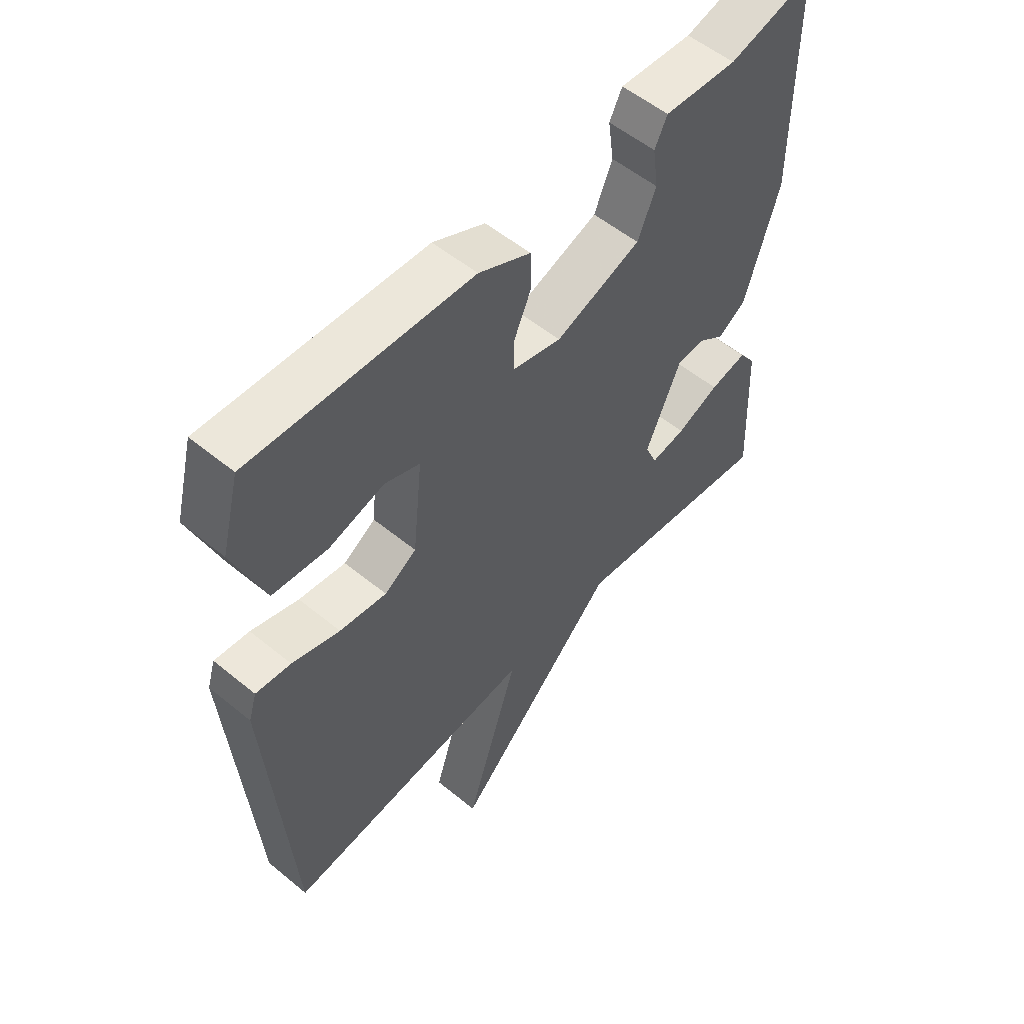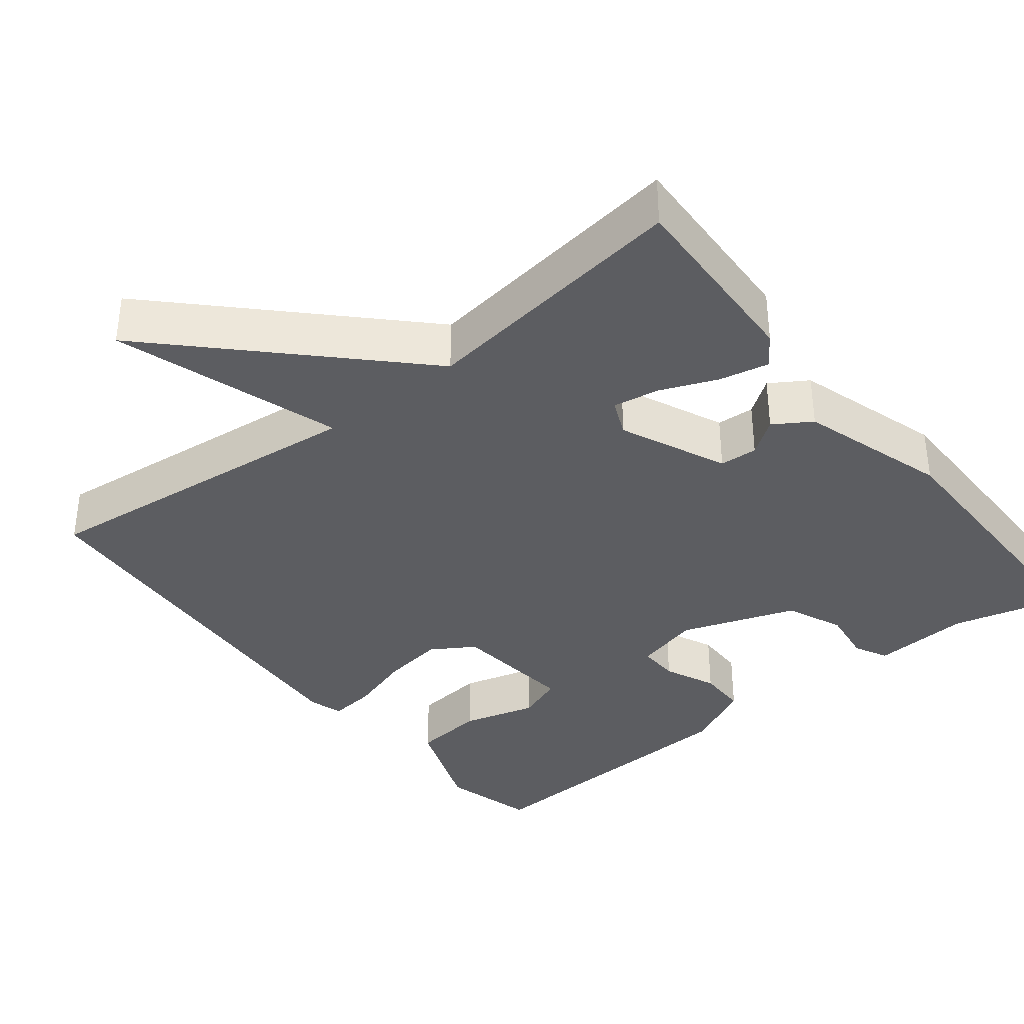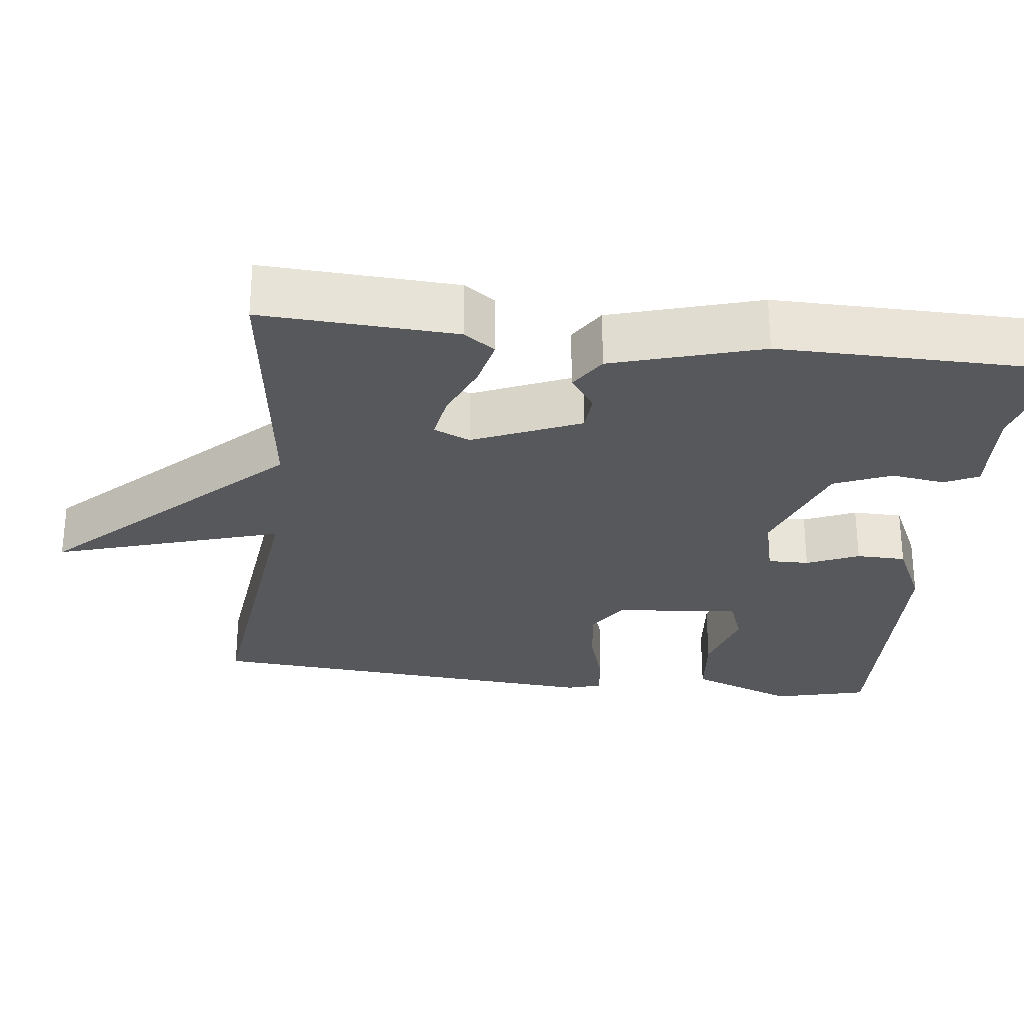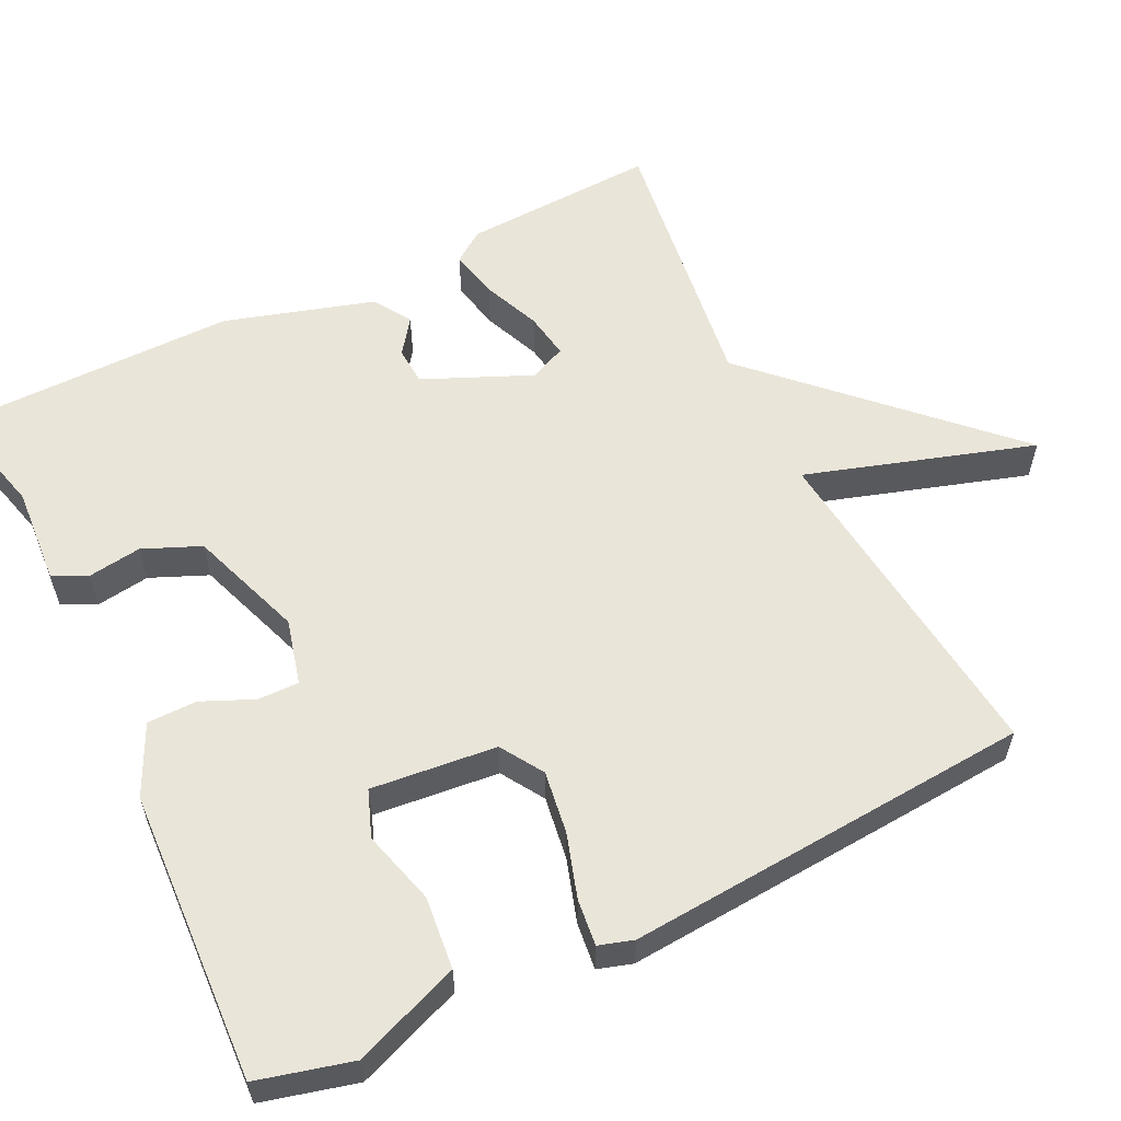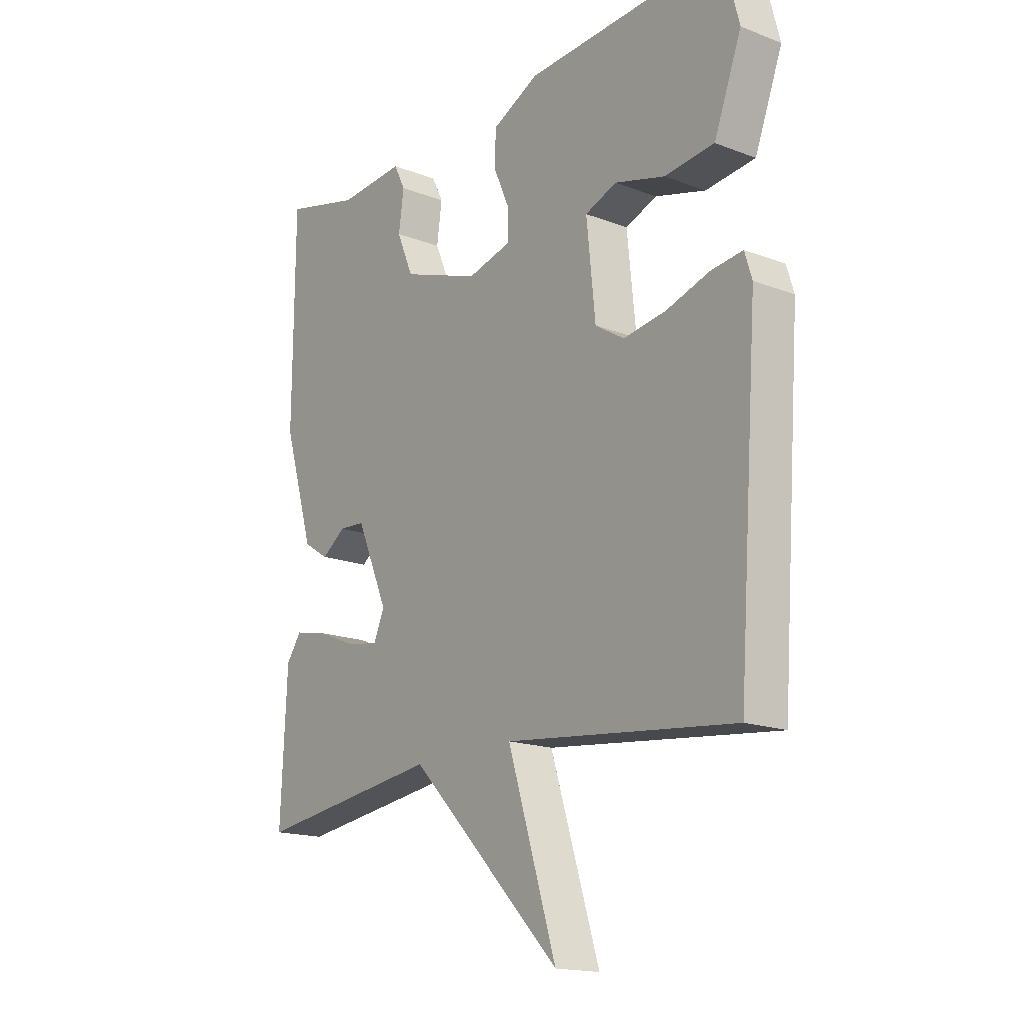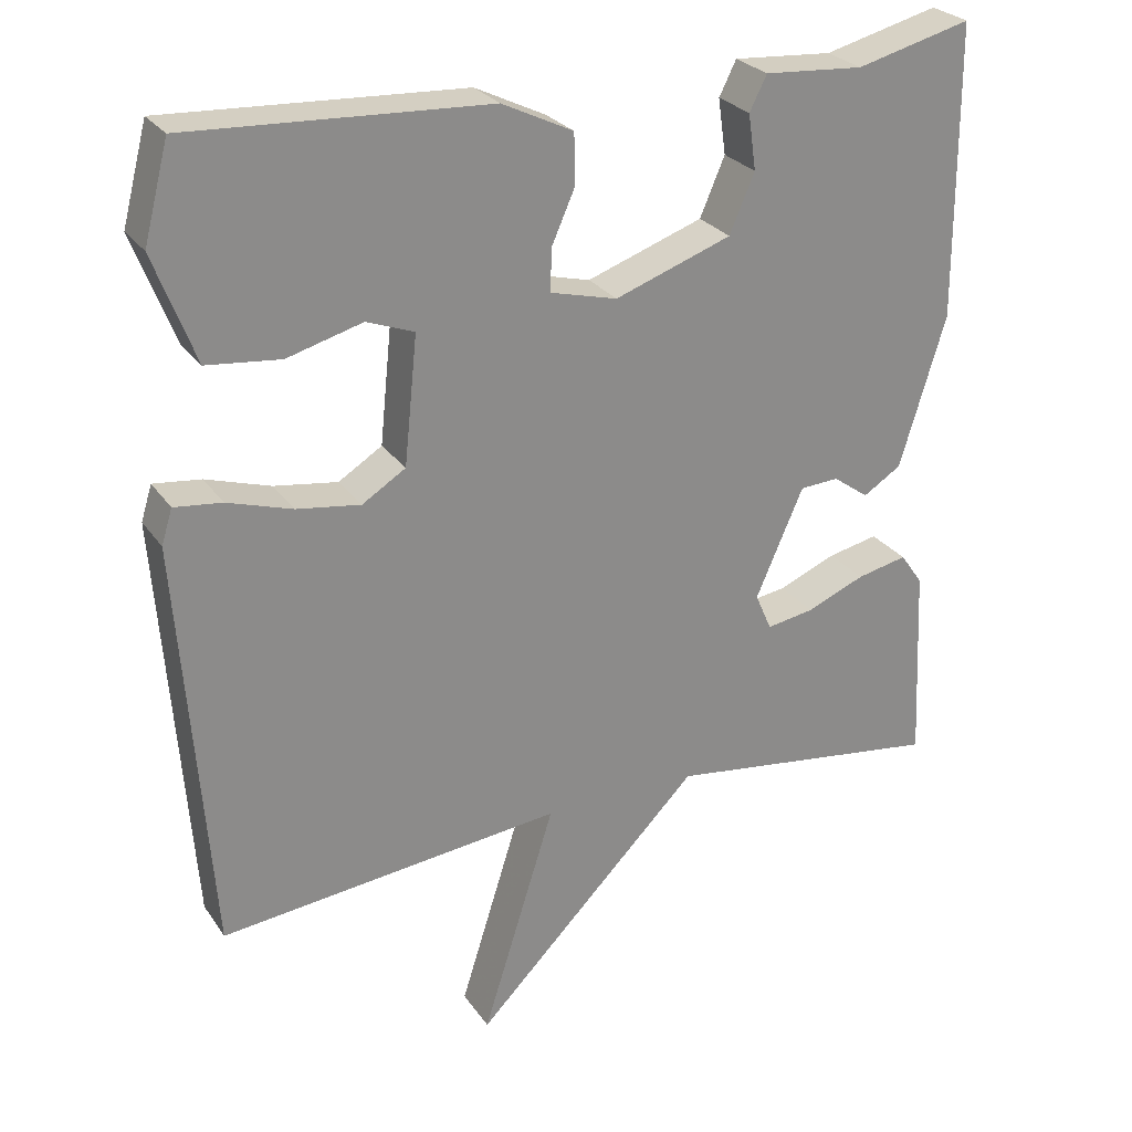
<metadata>
{"format":"obj","ext":"obj","renderer":"f3d","projection":"perspective","resolution":1024,"background":"white","views":[{"elev":55.0,"azim":130.9,"up":"+Z"},{"elev":-36.6,"azim":-141.5,"up":"+Y"},{"elev":-27.9,"azim":-97.1,"up":"+Y"},{"elev":58.0,"azim":63.9,"up":"+Y"},{"elev":-16.9,"azim":52.5,"up":"+Z"},{"elev":26.6,"azim":153.0,"up":"+Z"}]}
</metadata>
<code>
v 0.5 0.07 -0.5
v 0.058 0.07 -0.452
v 0.152 0.07 -0.75
v -0.142 0.07 -0.452
v -0.5 0.07 -0.5
v -0.488 0.07 -0.246
v -0.459 0.07 -0.205
v -0.394 0.07 -0.219
v -0.319 0.07 -0.25
v -0.258 0.07 -0.26
v -0.237 0.07 -0.212
v -0.298 0.07 -0.072
v -0.348 0.07 -0.069
v -0.394 0.07 -0.102
v -0.443 0.07 -0.071
v -0.502 0.07 0.124
v -0.5 0.07 0.5
v -0.352 0.07 0.462
v -0.224 0.07 0.471
v -0.202 0.07 0.427
v -0.212 0.07 0.356
v -0.18 0.07 0.281
v -0.03 0.07 0.228
v 0.056 0.07 0.25
v 0.055 0.07 0.304
v 0.025 0.07 0.372
v 0.026 0.07 0.437
v 0.117 0.07 0.481
v 0.5 0.07 0.5
v 0.532 0.07 0.377
v 0.479 0.07 0.238
v 0.384 0.07 0.228
v 0.287 0.07 0.255
v 0.226 0.07 0.232
v 0.243 0.07 0.068
v 0.299 0.07 0.033
v 0.381 0.07 0.045
v 0.464 0.07 0.071
v 0.525 0.07 0.078
v 0.539 0.07 0.033
v 0.5 0 -0.5
v 0.058 0 -0.452
v 0.152 0 -0.75
v -0.142 0 -0.452
v -0.5 0 -0.5
v -0.488 0 -0.246
v -0.459 0 -0.205
v -0.394 0 -0.219
v -0.319 0 -0.25
v -0.258 0 -0.26
v -0.237 0 -0.212
v -0.298 0 -0.072
v -0.348 0 -0.069
v -0.394 0 -0.102
v -0.443 0 -0.071
v -0.502 0 0.124
v -0.5 0 0.5
v -0.352 0 0.462
v -0.224 0 0.471
v -0.202 0 0.427
v -0.212 0 0.356
v -0.18 0 0.281
v -0.03 0 0.228
v 0.056 0 0.25
v 0.055 0 0.304
v 0.025 0 0.372
v 0.026 0 0.437
v 0.117 0 0.481
v 0.5 0 0.5
v 0.532 0 0.377
v 0.479 0 0.238
v 0.384 0 0.228
v 0.287 0 0.255
v 0.226 0 0.232
v 0.243 0 0.068
v 0.299 0 0.033
v 0.381 0 0.045
v 0.464 0 0.071
v 0.525 0 0.078
v 0.539 0 0.033
f 40 1 2
f 39 40 2
f 38 39 2
f 37 38 2
f 36 37 2
f 35 36 2
f 34 35 2
f 31 32 33
f 30 31 33
f 29 30 33
f 28 29 33
f 27 28 33
f 26 27 33
f 25 26 33 34
f 24 25 34
f 23 24 34 2
f 18 19 20 21
f 18 21 22
f 17 18 22
f 16 17 22
f 15 16 22
f 14 15 22
f 13 14 22
f 12 13 22 23
f 7 8 9
f 6 7 9
f 5 6 9
f 4 5 9
f 4 9 10
f 3 4 10
f 2 3 10
f 11 12 23 2
f 2 10 11
f 42 41 80
f 42 80 79
f 42 79 78
f 42 78 77
f 42 77 76
f 42 76 75
f 42 75 74
f 73 72 71
f 73 71 70
f 73 70 69
f 73 69 68
f 73 68 67
f 73 67 66
f 74 73 66 65
f 74 65 64
f 42 74 64 63
f 61 60 59 58
f 62 61 58
f 62 58 57
f 62 57 56
f 62 56 55
f 62 55 54
f 62 54 53
f 63 62 53 52
f 49 48 47
f 49 47 46
f 49 46 45
f 49 45 44
f 50 49 44
f 50 44 43
f 50 43 42
f 42 63 52 51
f 51 50 42
f 1 41 42 2
f 2 42 43 3
f 3 43 44 4
f 4 44 45 5
f 5 45 46 6
f 6 46 47 7
f 7 47 48 8
f 8 48 49 9
f 9 49 50 10
f 10 50 51 11
f 11 51 52 12
f 12 52 53 13
f 13 53 54 14
f 14 54 55 15
f 15 55 56 16
f 16 56 57 17
f 17 57 58 18
f 18 58 59 19
f 19 59 60 20
f 20 60 61 21
f 21 61 62 22
f 22 62 63 23
f 23 63 64 24
f 24 64 65 25
f 25 65 66 26
f 26 66 67 27
f 27 67 68 28
f 28 68 69 29
f 29 69 70 30
f 30 70 71 31
f 31 71 72 32
f 32 72 73 33
f 33 73 74 34
f 34 74 75 35
f 35 75 76 36
f 36 76 77 37
f 37 77 78 38
f 38 78 79 39
f 39 79 80 40
f 40 80 41 1

</code>
